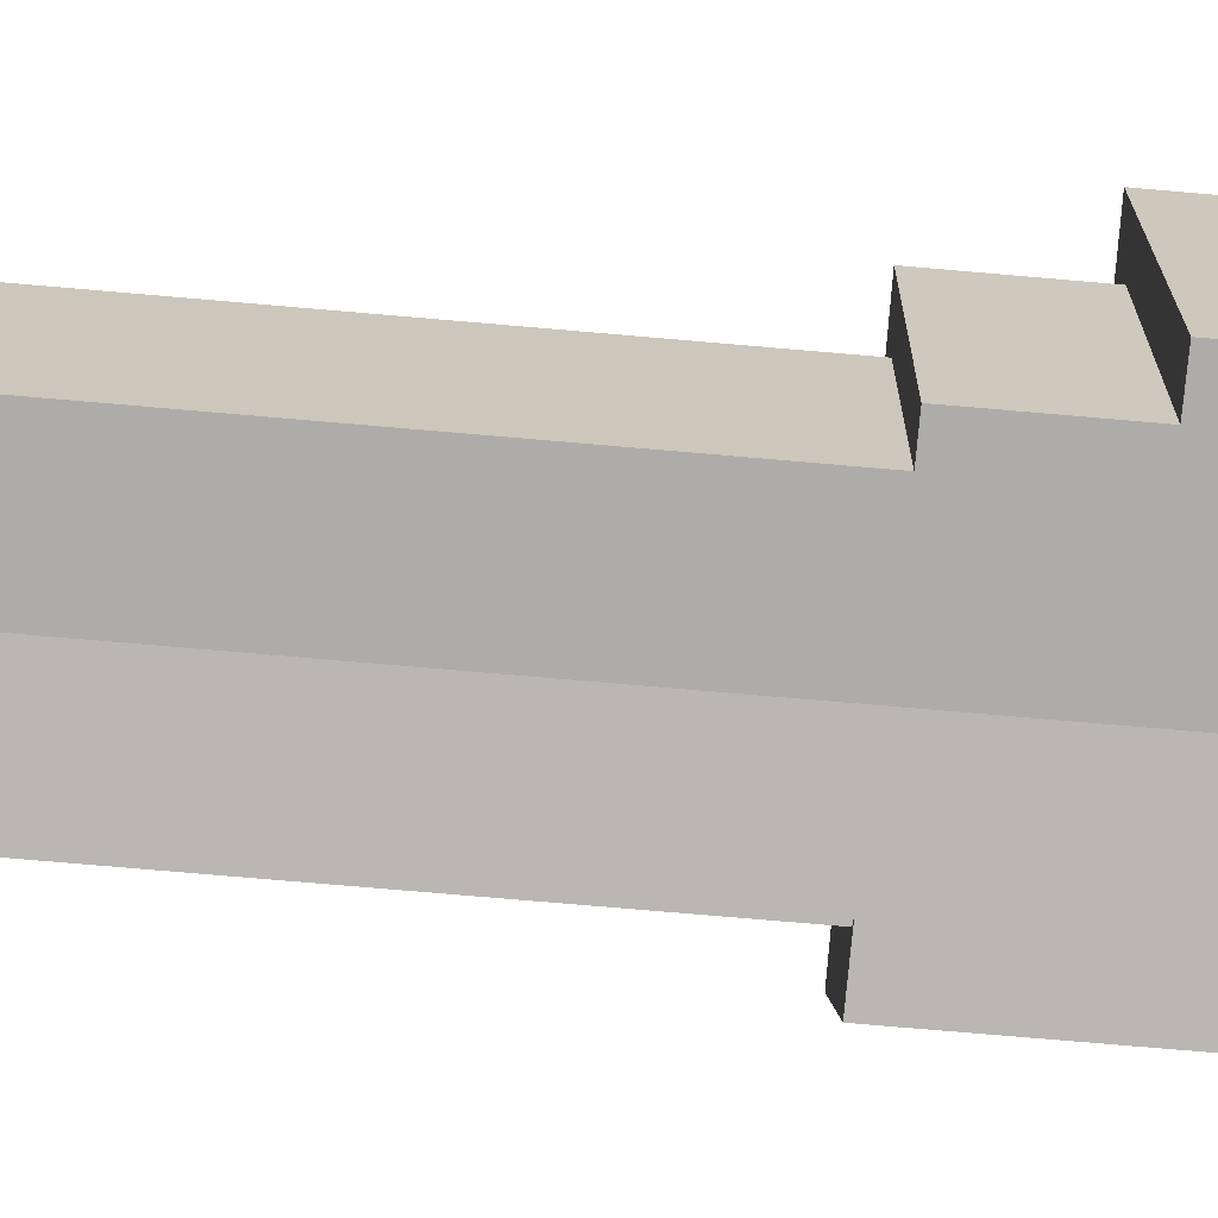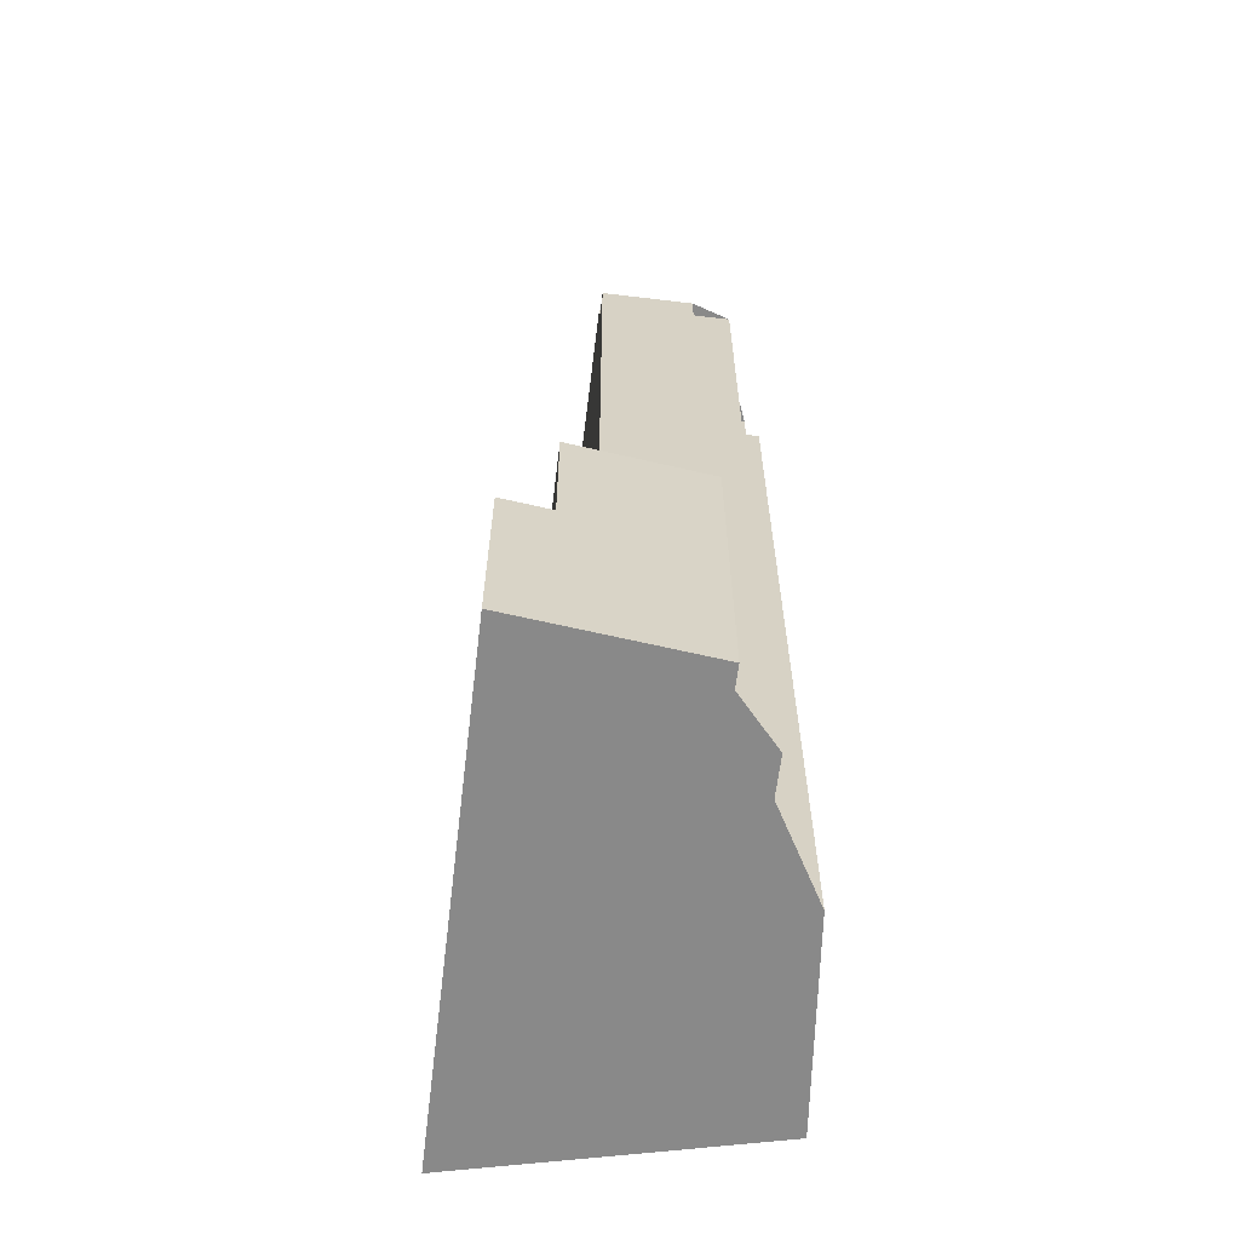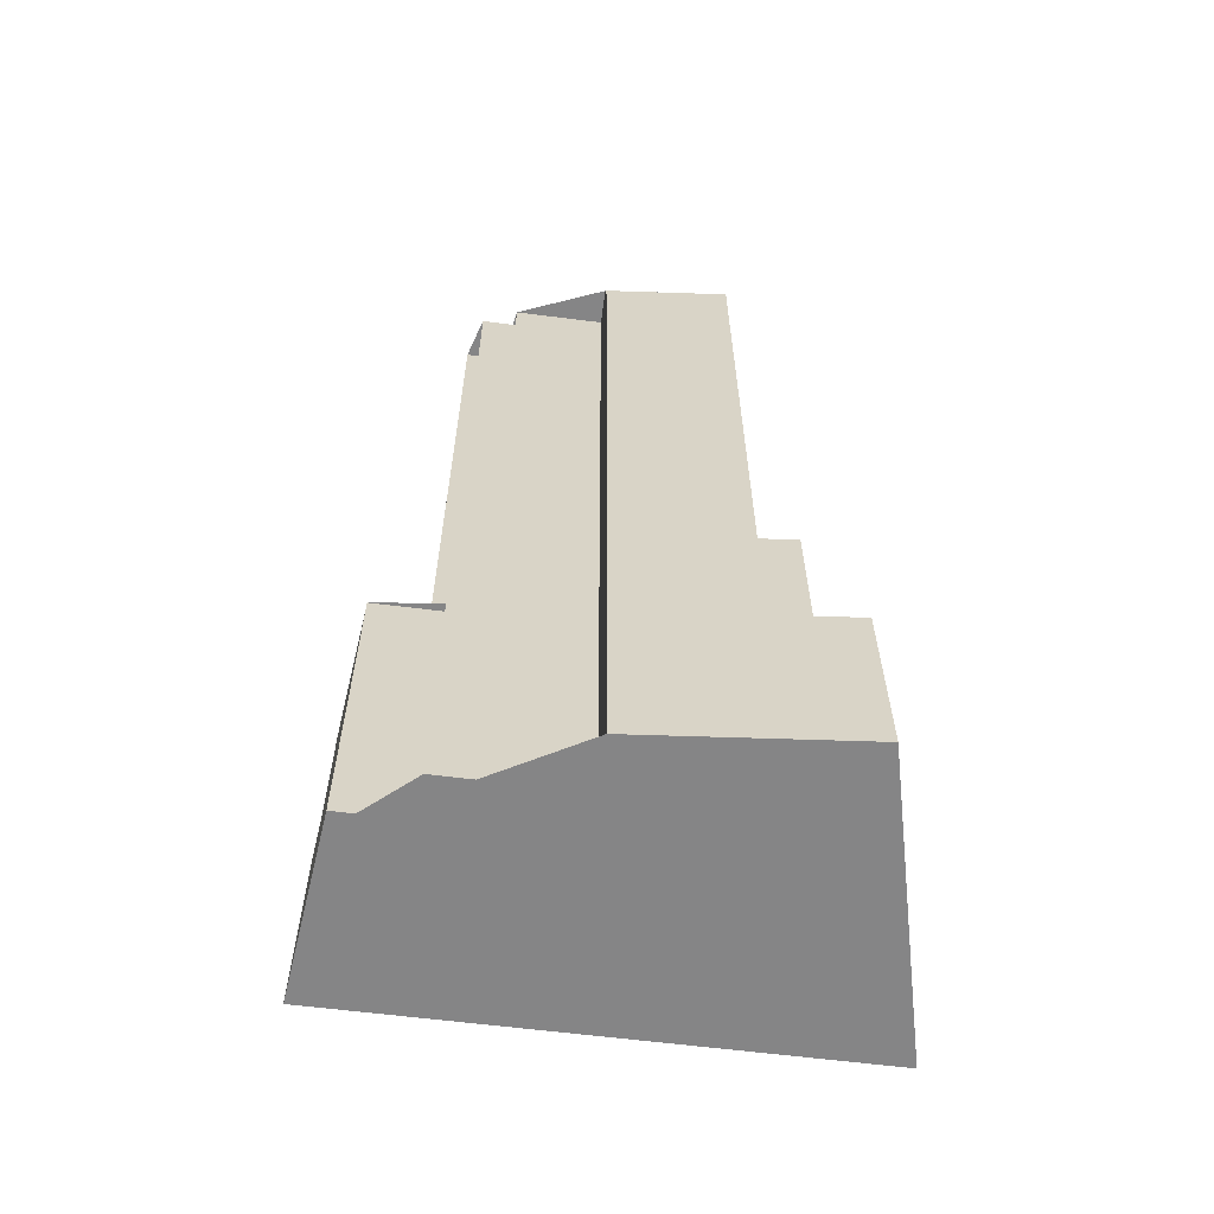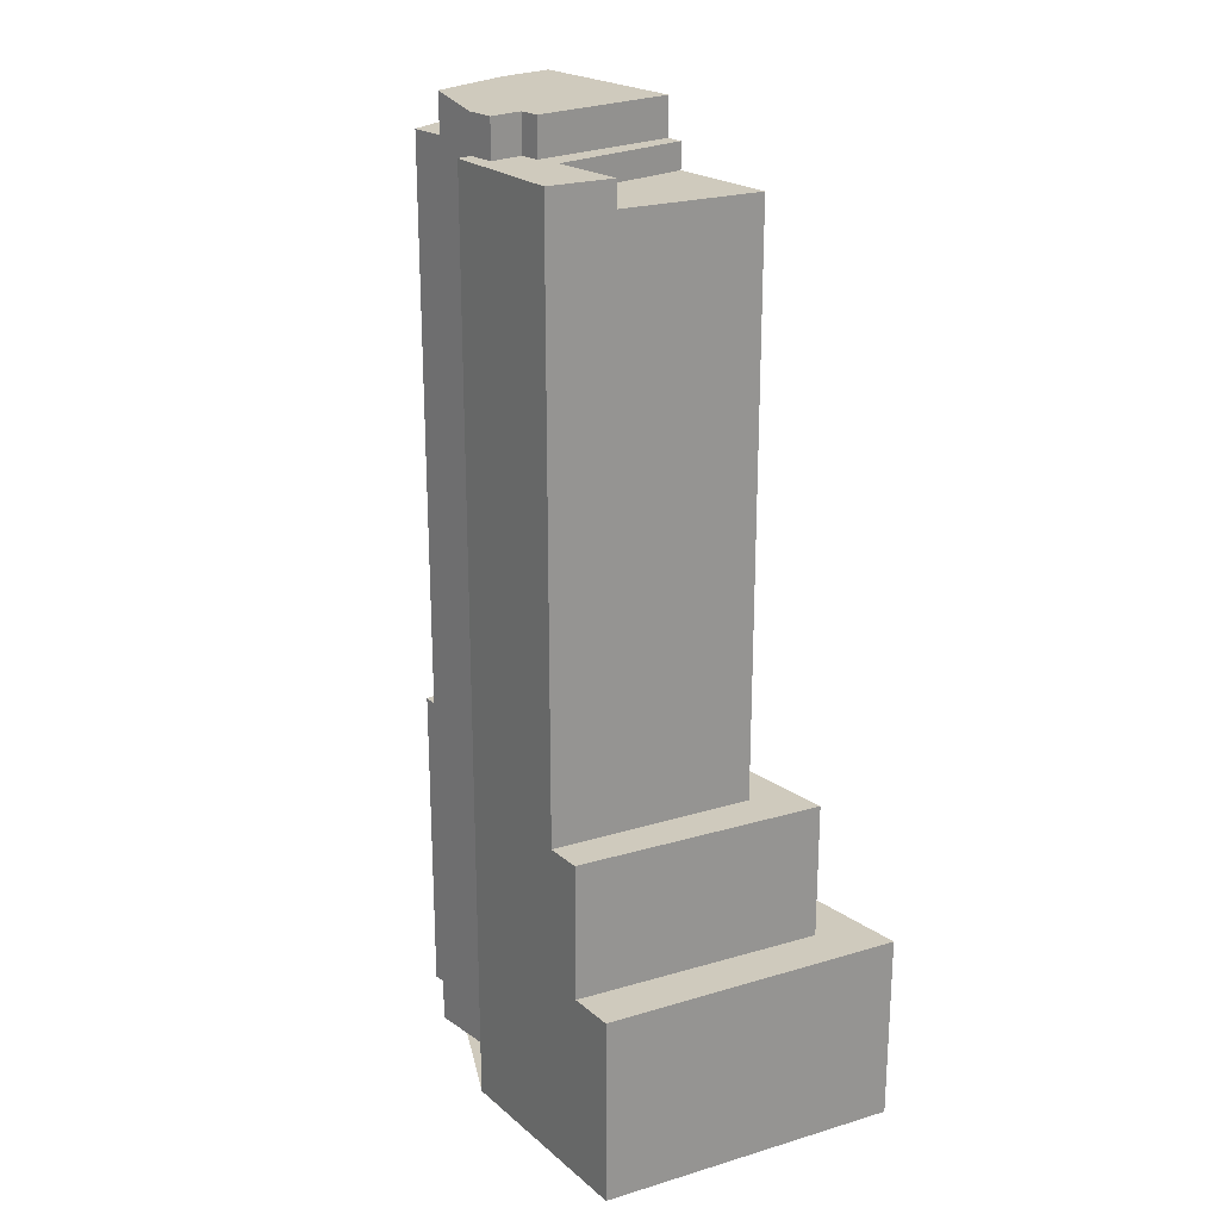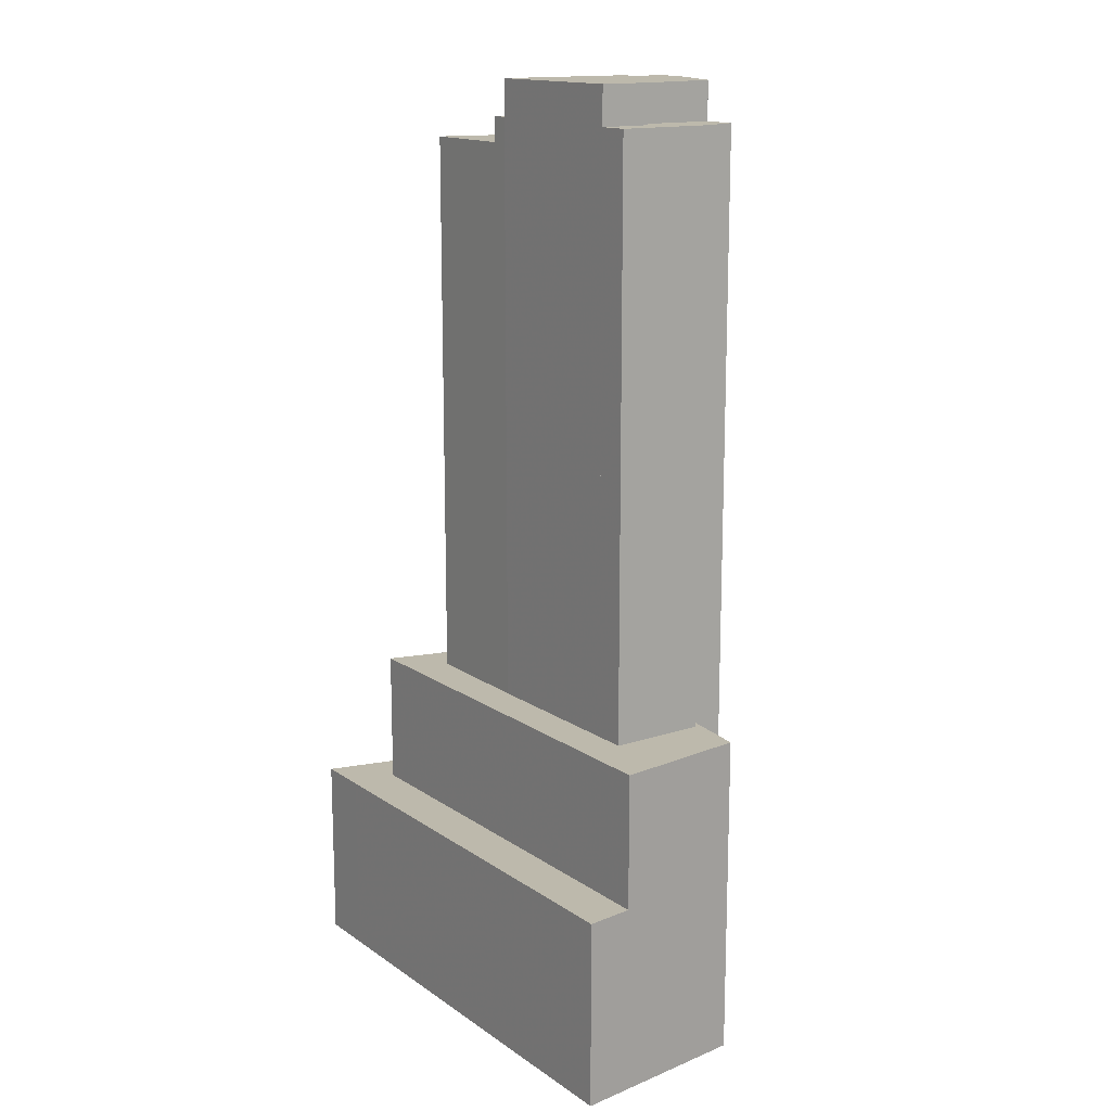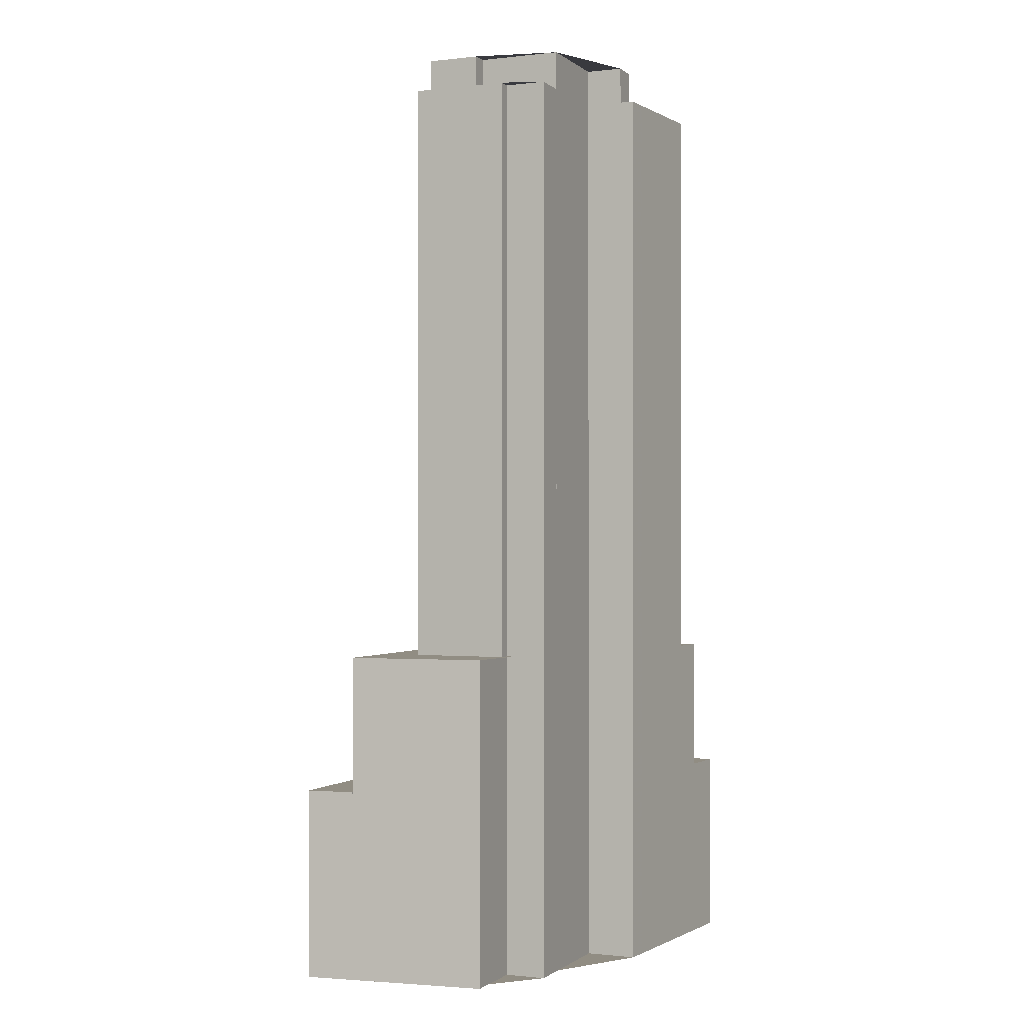
<metadata>
{"format":"obj","ext":"obj","renderer":"f3d","projection":"perspective","resolution":1024,"background":"white","views":[{"elev":-76.4,"azim":-94.9,"up":"+Z"},{"elev":-63.2,"azim":88.9,"up":"+Y"},{"elev":-61.9,"azim":178.5,"up":"+Y"},{"elev":23.0,"azim":-124.9,"up":"+Y"},{"elev":15.0,"azim":60.8,"up":"+Y"},{"elev":-0.7,"azim":119.0,"up":"+Y"}]}
</metadata>
<code>
v -143.7 -265.2 423.4
v -143.1 -265.2 426.1
v -140.2 -265.2 439.5
v -140 -265.2 440.7
v -138.7 -265.2 446.7
v -162.6 -265.2 449.2
v -196.2 -265.2 452.6
v -202.8 -265.2 453.3
v -203.3 -265.2 453.3
v -201.6 -265.2 441.3
v -198.3 -265.2 416.3
v -198 -265.2 414.3
v -191.9 -265.2 414.2
v -187.1 -265.2 414.2
v -173.4 -265.2 414.1
v -170.4 -265.2 414.1
v -170.3 -265.2 415.9
v -169.8 -265.2 420.7
v -157.7 -265.2 419.5
v -153.1 -265.2 419
v -152.6 -265.2 424.3
v -150.9 -265.2 424.1
v -176.9 -149 439.3
v -190.5 -149 440.4
v -188.2 -149 422.6
v -178.8 -149 421.5
v -152.6 -145.9 424.3
v -150.9 -145.9 424.1
v -149.6 -145.9 436.5
v -153.7 -145.9 436.9
v -154.4 -145.9 430.1
v -156.6 -145.9 430.4
v -157.7 -145.9 419.5
v -153.1 -145.9 419
v -169.8 -140.9 420.7
v -157.7 -140.9 419.5
v -156.6 -140.9 430.4
v -154.4 -140.9 430.1
v -153.7 -140.9 436.9
v -174.7 -140.9 439.1
v -175.9 -140.9 420.8
v -173.3 -140.9 420.5
v -173.8 -140.9 416.2
v -170.3 -140.9 415.9
v -173.4 -145.7 414.1
v -170.4 -145.7 414.1
v -170.3 -145.7 415.9
v -173.8 -145.7 416.2
v -173.3 -145.7 420.5
v -175.9 -145.7 420.8
v -174.7 -145.7 439.1
v -176.9 -145.7 439.3
v -178.8 -145.7 421.5
v -188.2 -145.7 422.6
v -187.1 -145.7 414.2
v -187.1 -222.6 414.2
v -188.2 -222.6 422.6
v -190.5 -222.6 440.4
v -176.9 -222.6 439.3
v -174.7 -222.6 439.1
v -153.7 -222.6 436.9
v -149.6 -222.6 436.5
v -150.9 -222.6 424.1
v -143.7 -222.6 423.4
v -143.1 -222.6 426.1
v -140.2 -222.6 439.5
v -140 -222.6 440.7
v -196.6 -222.6 446.4
v -191.9 -222.6 414.2
v -191.9 -240.4 414.2
v -196.6 -240.4 446.4
v -140 -240.4 440.7
v -138.7 -240.4 446.7
v -162.6 -240.4 449.2
v -196.2 -240.4 452.6
v -202.8 -240.4 453.3
v -203.3 -240.4 453.3
v -201.6 -240.4 441.3
v -198.3 -240.4 416.3
v -198 -240.4 414.3
g CityEngineShapeMaterial_201
f 2 1 22 21 20 19 18 17 16 15 14 13 12 11 10 9 8 7 6 5 4 3
f 24 23 26 25
f 28 27 34 33 32 31 30 29
f 36 35 44 43 42 41 40 39 38 37
f 46 45 55 54 53 52 51 50 49 48 47
f 57 56 69 68 67 66 65 64 63 62 61 60 59 58
f 71 70 80 79 78 77 76 75 74 73 72
f 72 71 68 67
f 69 70 71 68
f 63 62 29 28
f 62 61 30 29
f 61 60 40 39
f 60 59 52 51
f 59 58 24 23
f 25 57 58 24
f 55 56 57 54
f 41 50 51 40
f 42 49 50 41
f 43 48 49 42
f 44 47 48 43
f 33 32 37 36
f 38 31 32 37
f 31 30 39 38
f 53 26 23 52
f 26 25 54 53
f 1 22 63 64
f 22 21 27 28
f 21 20 34 27
f 20 19 33 34
f 19 18 35 36
f 18 17 44 35
f 17 16 46 47
f 16 15 45 46
f 15 14 55 45
f 14 13 69 56
f 13 12 80 70
f 12 11 79 80
f 11 10 78 79
f 10 9 77 78
f 9 8 76 77
f 8 7 75 76
f 7 6 74 75
f 6 5 73 74
f 5 4 72 73
f 4 3 66 67
f 3 2 65 66
f 2 1 64 65

</code>
